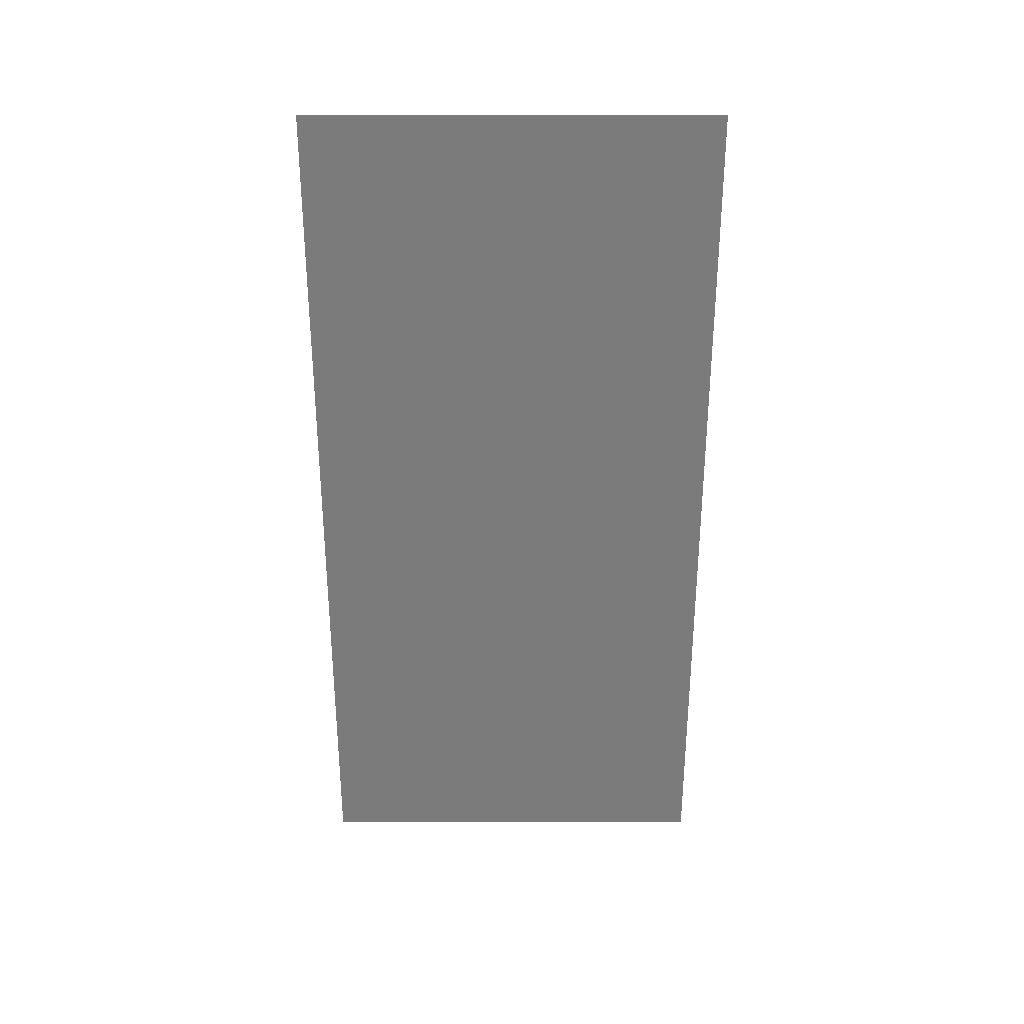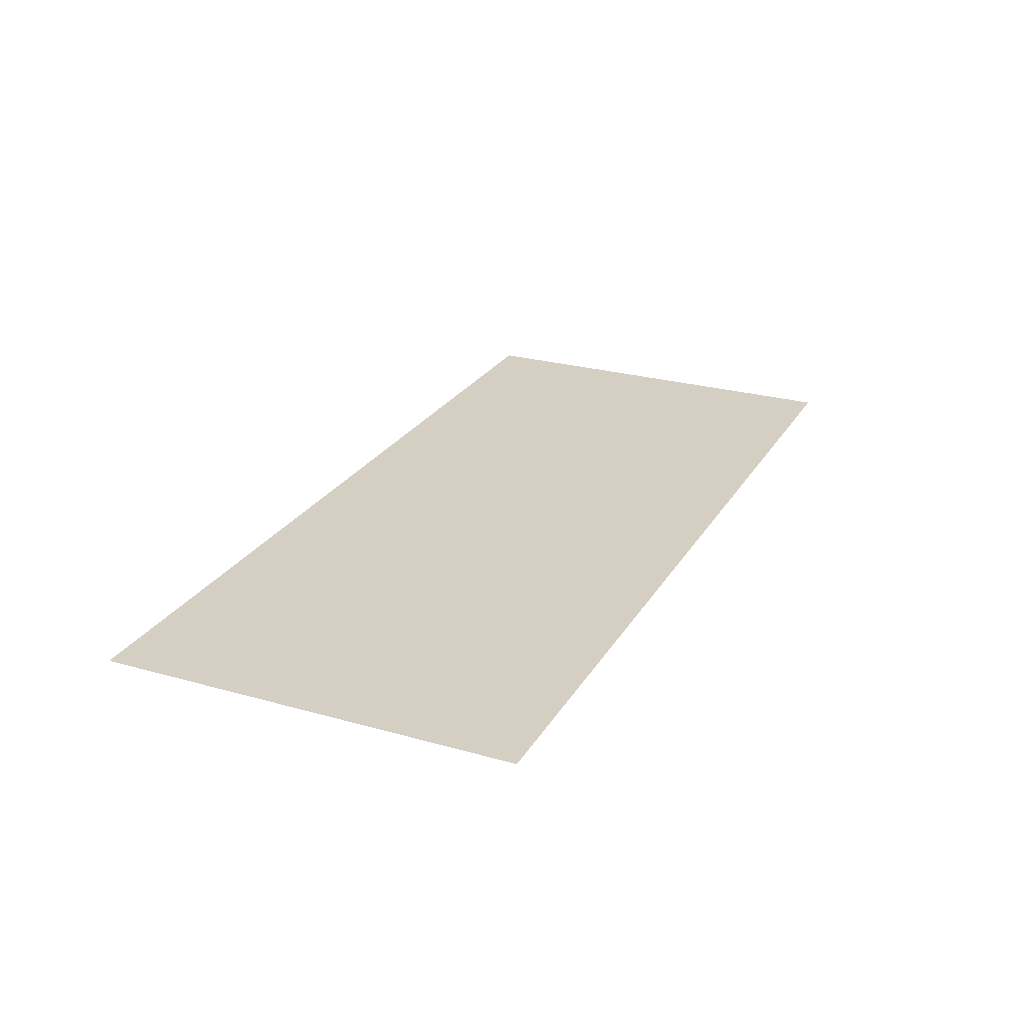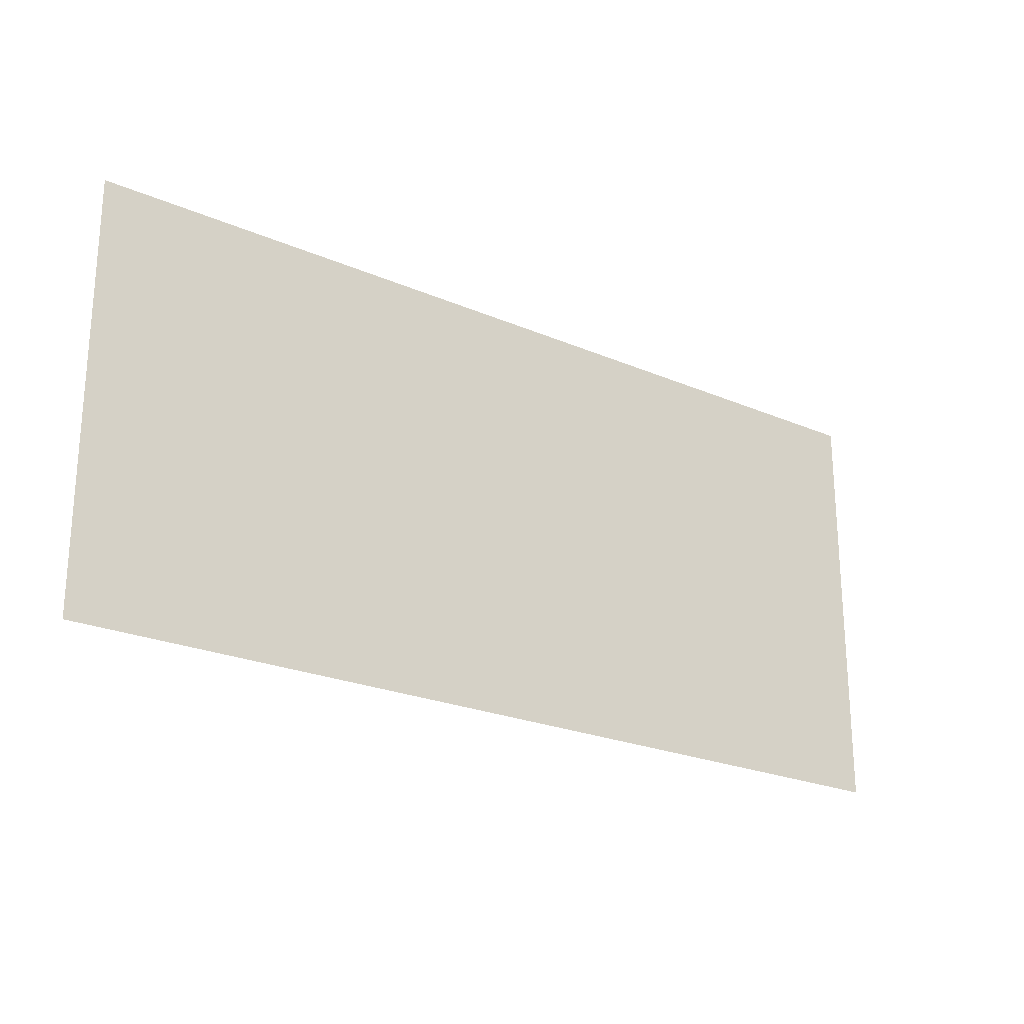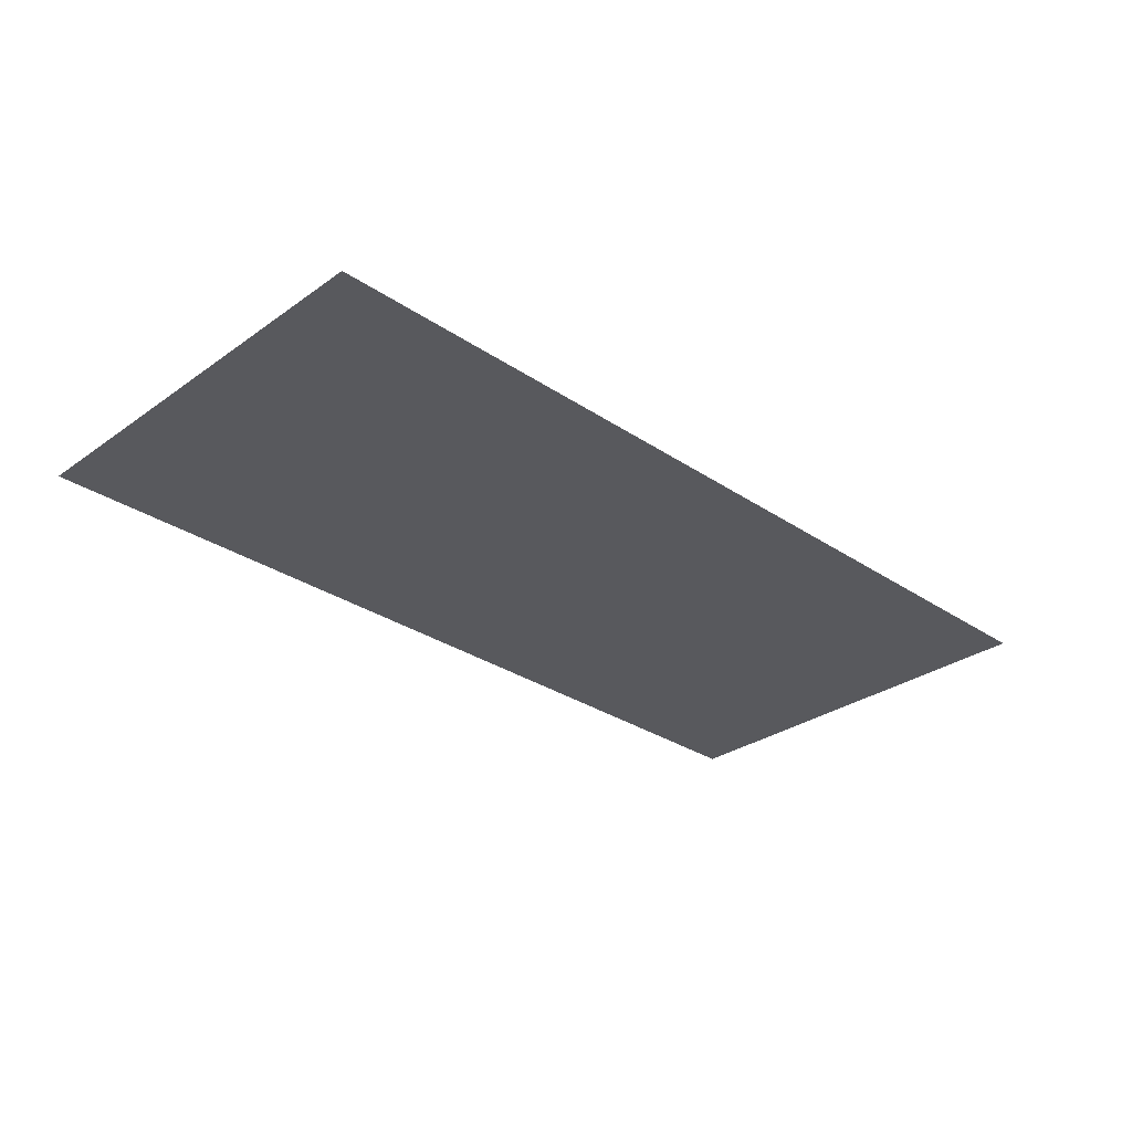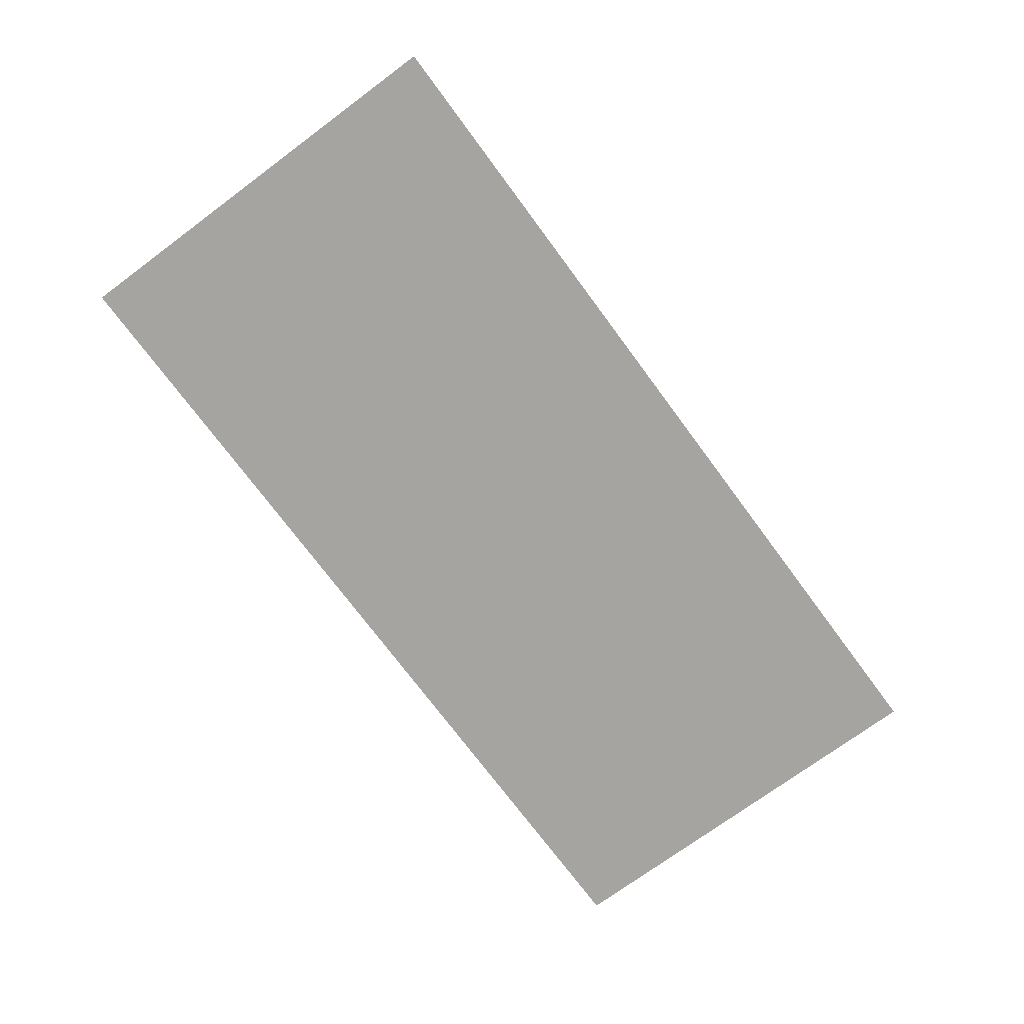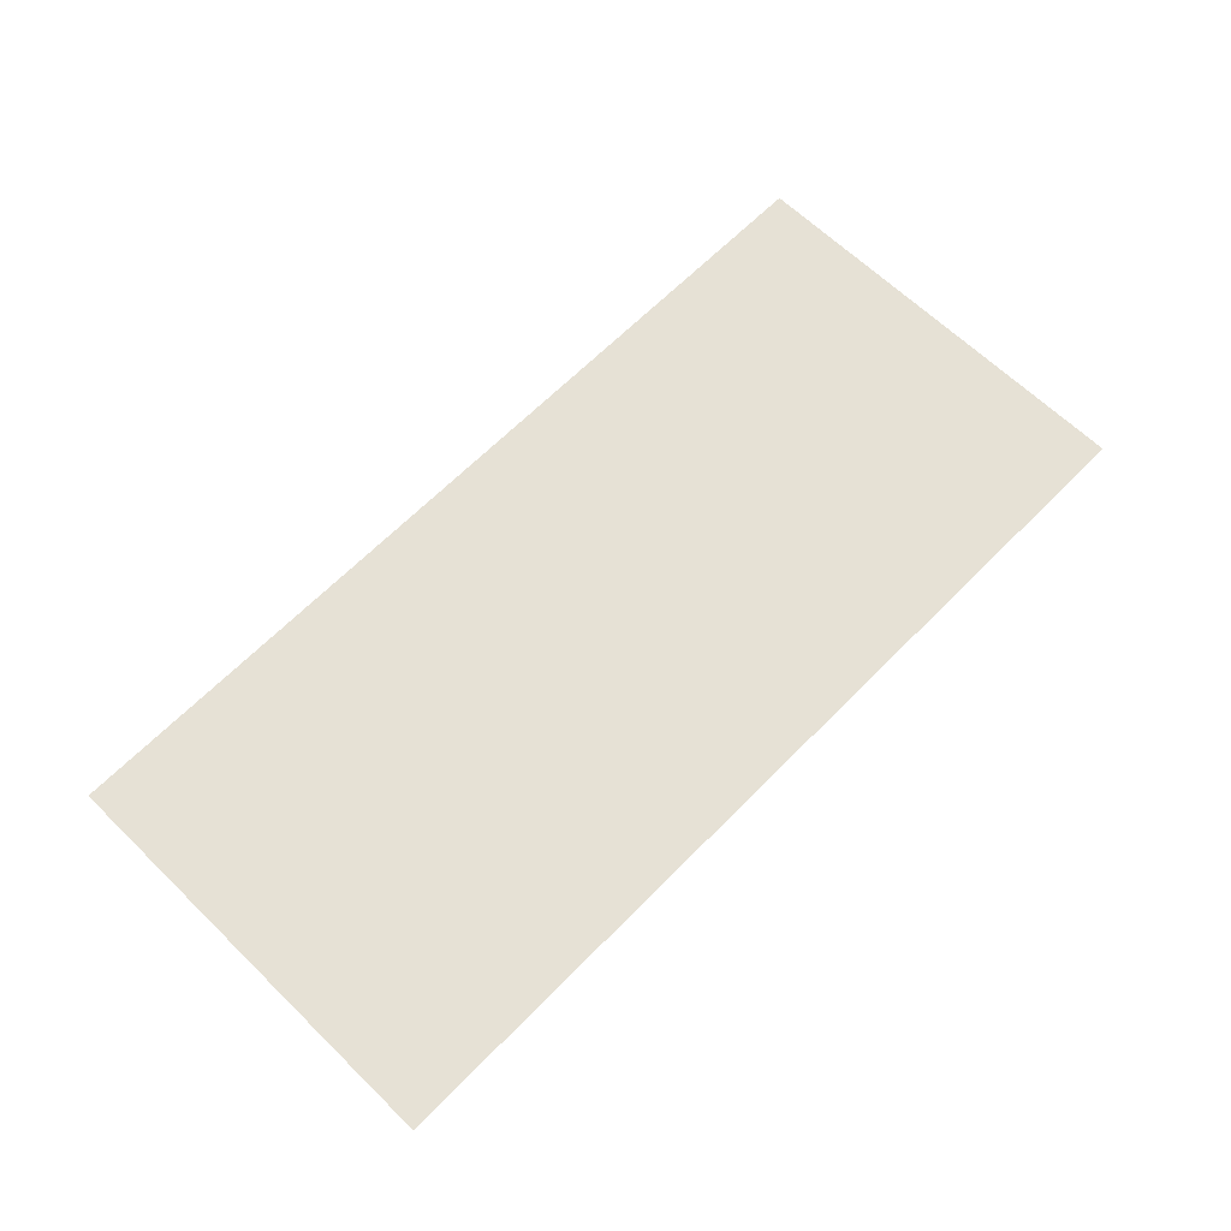
<metadata>
{"format":"obj","ext":"obj","renderer":"f3d","projection":"perspective","resolution":1024,"background":"white","views":[{"elev":-58.5,"azim":-90.0,"up":"+Y"},{"elev":25.4,"azim":-65.6,"up":"+Y"},{"elev":-23.3,"azim":143.9,"up":"+Z"},{"elev":-30.1,"azim":-44.3,"up":"+Y"},{"elev":-73.2,"azim":-53.5,"up":"+Y"},{"elev":64.6,"azim":-45.6,"up":"+Y"}]}
</metadata>
<code>
v -0.4 -0.0125 0.000605
v -0.2708 -0.0125 -0.123
v -0.2692 -0.0125 0.000605
v -0.4 -0.0125 0.000605
v -0.2717 -0.0125 -0.2466
v -0.2708 -0.0125 -0.123
v -0.4 -0.0125 0.000605
v -0.4 -0.0125 -0.3702
v -0.272 -0.0125 -0.3702
v -0.2717 -0.0125 -0.2466
v -0.122 -0.0125 0.000605
v -0.2 -0.0125 0.000605
v -0.2 -0.0125 -0.3702
v -0.122 -0.0125 -0.3702
v 0.4 -0.0125 0.000605
v 0.278 -0.0125 0.000605
v 0.278 -0.0125 -0.3702
v 0.4 -0.0125 -0.3702
v -0.2 -0.0125 0.000605
v -0.2692 -0.0125 0.000605
v -0.2708 -0.0125 -0.123
v -0.2 -0.0125 0.000605
v -0.2708 -0.0125 -0.123
v -0.2717 -0.0125 -0.2466
v -0.2 -0.0125 -0.3702
v -0.2 -0.0125 -0.3702
v -0.2717 -0.0125 -0.2466
v -0.272 -0.0125 -0.3702
v -0.122 -0.0125 0.000605
v 0.07023 -0.0125 -0.02739
v 0.07023 -0.0125 -0.006035
v 0.06578 -0.0125 0.000605
v -0.122 -0.0125 0.000605
v -0.01911 -0.0125 -0.1604
v 0.07023 -0.0125 -0.02739
v -0.122 -0.0125 0.000605
v -0.01911 -0.0125 -0.2342
v -0.01911 -0.0125 -0.1604
v -0.122 -0.0125 0.000605
v -0.122 -0.0125 -0.3702
v -0.01911 -0.0125 -0.2731
v -0.01911 -0.0125 -0.2342
v 0.278 -0.0125 0.000605
v 0.1227 -0.0125 0.000605
v 0.1227 -0.0125 -0.04973
v 0.278 -0.0125 0.000605
v 0.1227 -0.0125 -0.04973
v 0.05858 -0.0125 -0.1527
v 0.05858 -0.0125 -0.1643
v 0.278 -0.0125 0.000605
v 0.05858 -0.0125 -0.1643
v 0.1751 -0.0125 -0.1643
v 0.278 -0.0125 0.000605
v 0.1751 -0.0125 -0.1643
v 0.1751 -0.0125 -0.2342
v 0.278 -0.0125 0.000605
v 0.1751 -0.0125 -0.2342
v 0.1751 -0.0125 -0.2731
v 0.278 -0.0125 -0.3702
v -0.01911 -0.0125 -0.2342
v -0.01911 -0.0125 -0.2731
v 0.1751 -0.0125 -0.2731
v 0.1751 -0.0125 -0.2342
v 0.02634 -0.0125 -0.343
v 0.02634 -0.0125 -0.3702
v 0.078 -0.0125 -0.3702
v 0.078 -0.0125 -0.343
v -0.122 -0.0125 -0.3702
v -0.01911 -0.0125 -0.3702
v -0.01911 -0.0125 -0.2731
v 0.278 -0.0125 -0.3702
v 0.1751 -0.0125 -0.2731
v 0.1751 -0.0125 -0.343
v 0.1297 -0.0125 -0.3702
v 0.278 -0.0125 -0.3702
v 0.1751 -0.0125 -0.343
v 0.1297 -0.0125 -0.343
v 0.1227 -0.0125 0.000605
v 0.06578 -0.0125 0.000605
v 0.07023 -0.0125 -0.006035
v 0.1227 -0.0125 0.000605
v 0.07023 -0.0125 -0.006035
v 0.07023 -0.0125 -0.02739
v 0.1227 -0.0125 -0.04973
v -0.01911 -0.0125 -0.1604
v 0.05858 -0.0125 -0.1527
v 0.1227 -0.0125 -0.04973
v 0.07023 -0.0125 -0.02739
v 0.05858 -0.0125 -0.1527
v -0.01911 -0.0125 -0.1604
v -0.01911 -0.0125 -0.2342
v 0.05858 -0.0125 -0.1643
v 0.1751 -0.0125 -0.2342
v 0.1751 -0.0125 -0.1643
v 0.05858 -0.0125 -0.1643
v -0.01911 -0.0125 -0.2342
v -0.01911 -0.0125 -0.2731
v -0.01911 -0.0125 -0.3702
v 0.02634 -0.0125 -0.3702
v 0.02634 -0.0125 -0.343
v -0.01911 -0.0125 -0.2731
v 0.02634 -0.0125 -0.343
v 0.078 -0.0125 -0.343
v -0.01911 -0.0125 -0.2731
v 0.078 -0.0125 -0.343
v 0.1297 -0.0125 -0.343
v 0.1751 -0.0125 -0.2731
v 0.1751 -0.0125 -0.2731
v 0.1297 -0.0125 -0.343
v 0.1751 -0.0125 -0.343
v 0.078 -0.0125 -0.343
v 0.078 -0.0125 -0.3702
v 0.1297 -0.0125 -0.3702
v 0.1297 -0.0125 -0.343
g mesh7322261
f 1 2 3
f 4 5 6
f 7 8 9
f 9 10 7
f 11 12 13
f 13 14 11
f 15 16 17
f 17 18 15
f 19 20 21
f 22 23 24
f 24 25 22
f 26 27 28
f 29 30 31
f 31 32 29
f 33 34 35
f 36 37 38
f 39 40 41
f 41 42 39
f 43 44 45
f 46 47 48
f 48 49 46
f 50 51 52
f 53 54 55
f 56 57 58
f 58 59 56
f 60 61 62
f 62 63 60
f 64 65 66
f 66 67 64
f 68 69 70
f 71 72 73
f 74 75 76
f 76 77 74
f 78 79 80
f 81 82 83
f 83 84 81
f 85 86 87
f 87 88 85
f 89 90 91
f 91 92 89
f 93 94 95
f 95 96 93
f 97 98 99
f 99 100 97
f 101 102 103
f 104 105 106
f 106 107 104
f 108 109 110
f 111 112 113
f 113 114 111

</code>
